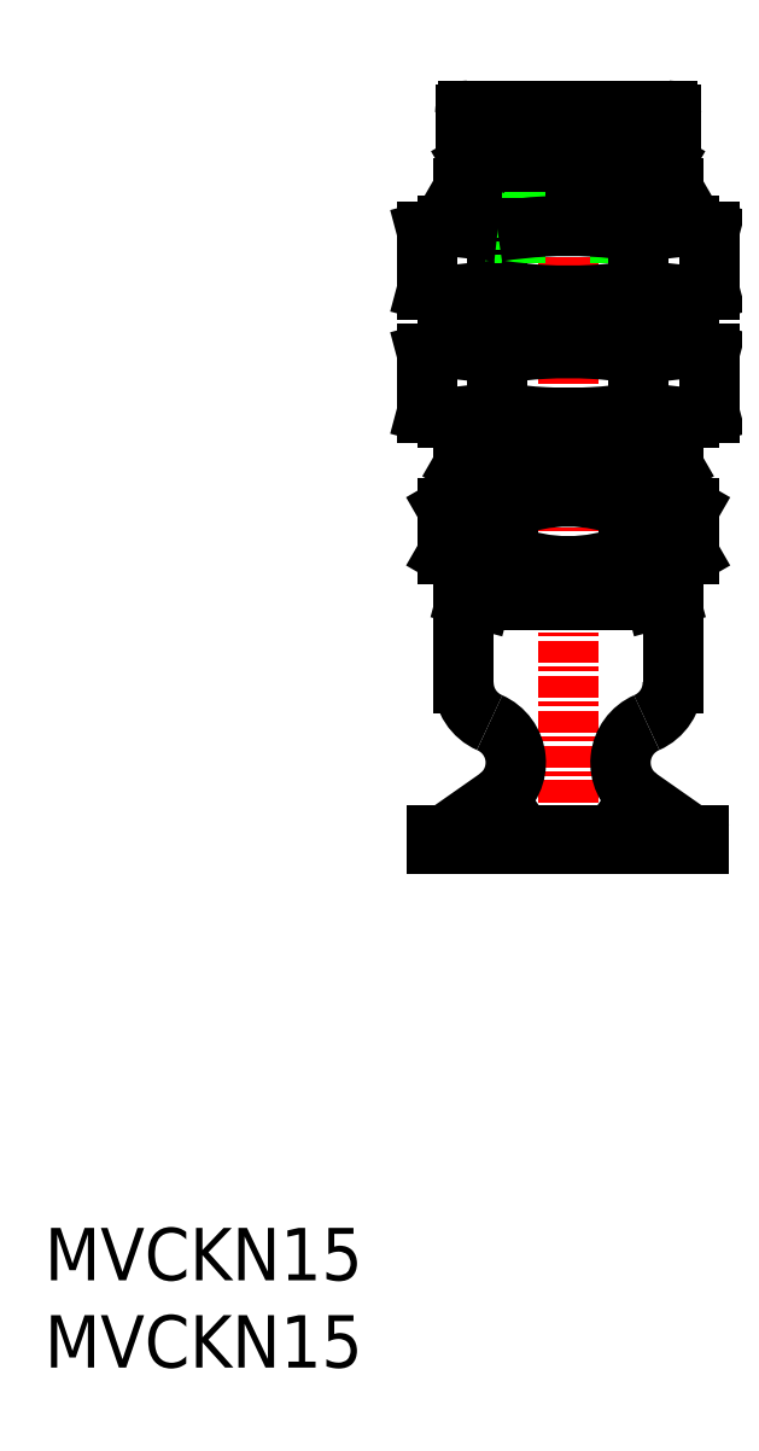
<metadata>
{"format":"dxf","ext":"dxf","renderer":"ezdxf+matplotlib","layout":"modelspace","background":"white","min_lineweight":24,"dpi":150}
</metadata>
<code>
0
SECTION
2
ENTITIES
0
INSERT
8
0
2
*U8
10
0
20
0
30
0
0
INSERT
8
0
2
*U9
10
0
20
0
30
0
0
POINT
8
0
10
37.5
20
30
30
0
0
LINE
8
CENTER
10
30
20
73.63
30
0
11
30
21
29.24
31
0
0
LINE
8
0
10
24.25
20
45.9
30
0
11
35.75
21
45.9
31
0
0
LINE
8
0
10
24
20
54.4
30
0
11
24
21
51.69
31
0
0
LINE
8
0
10
33
20
72
30
0
11
33
21
60.3
31
0
0
LINE
8
0
10
24
20
61.4
30
0
11
24
21
58.4
31
0
0
LINE
8
0
10
36.9
20
58.4
30
0
11
38.08
21
58.08
31
0
0
LINE
8
0
10
21.92
20
65.08
30
0
11
21.92
21
61.72
31
0
0
LINE
8
0
10
23.1
20
65.4
30
0
11
36.9
21
65.4
31
0
0
LINE
8
0
10
21.92
20
61.72
30
0
11
23.1
21
61.4
31
0
0
LINE
8
0
10
34.04
20
65.08
30
0
11
34.04
21
61.72
31
0
0
LINE
8
0
10
34.04
20
58.08
30
0
11
34.04
21
54.72
31
0
0
LINE
8
0
10
38.08
20
65.08
30
0
11
38.08
21
61.72
31
0
0
LINE
8
0
10
21.92
20
58.08
30
0
11
21.92
21
54.72
31
0
0
LINE
8
0
10
38.08
20
58.08
30
0
11
38.08
21
54.72
31
0
0
LINE
8
0
10
21.92
20
54.72
30
0
11
23.1
21
54.4
31
0
0
LINE
8
0
10
36
20
61.4
30
0
11
36
21
58.4
31
0
0
LINE
8
0
10
36.9
20
65.4
30
0
11
38.08
21
65.08
31
0
0
LINE
8
0
10
25.96
20
58.08
30
0
11
25.96
21
54.72
31
0
0
LINE
8
0
10
21.92
20
65.08
30
0
11
23.1
21
65.4
31
0
0
LINE
8
0
10
36.9
20
61.4
30
0
11
38.08
21
61.72
31
0
0
LINE
8
0
10
21.92
20
58.08
30
0
11
23.1
21
58.4
31
0
0
LINE
8
0
10
36.9
20
54.4
30
0
11
38.08
21
54.72
31
0
0
LINE
8
0
10
23.1
20
61.4
30
0
11
36.9
21
61.4
31
0
0
LINE
8
0
10
23.1
20
58.4
30
0
11
36.9
21
58.4
31
0
0
LINE
8
0
10
23.1
20
54.4
30
0
11
36.9
21
54.4
31
0
0
LINE
8
0
10
35.46
20
54.4
30
0
11
35.46
21
51.4
31
0
0
LINE
8
0
10
36
20
54.4
30
0
11
36
21
51.69
31
0
0
LINE
8
0
10
35.46
20
68.4
30
0
11
35.46
21
65.4
31
0
0
LINE
8
0
10
24.54
20
68.4
30
0
11
24.54
21
65.4
31
0
0
LINE
8
0
10
27
20
60.3
30
0
11
33
21
60.3
31
0
0
LINE
8
0
10
24.54
20
54.4
30
0
11
24.54
21
51.4
31
0
0
LINE
8
0
10
24.25
20
49.9
30
0
11
35.75
21
49.9
31
0
0
LINE
8
0
10
36
20
51.69
30
0
11
35.5
21
51.4
31
0
0
LINE
8
0
10
24
20
51.69
30
0
11
36
21
51.69
31
0
0
LINE
8
0
10
35.46
20
61.4
30
0
11
35.46
21
58.4
31
0
0
LINE
8
0
10
24.5
20
68.4
30
0
11
35.5
21
68.4
31
0
0
LINE
8
0
10
24
20
67.53
30
0
11
36
21
67.53
31
0
0
LINE
8
0
10
24
20
51.69
30
0
11
24.5
21
51.4
31
0
0
LINE
8
0
10
24.5
20
68.4
30
0
11
24
21
67.53
31
0
0
LINE
8
0
10
36
20
67.53
30
0
11
36
21
65.4
31
0
0
LINE
8
0
10
35.5
20
68.4
30
0
11
36
21
67.53
31
0
0
LINE
8
0
10
24.5
20
51.4
30
0
11
24.5
21
49.9
31
0
0
LINE
8
0
10
35.5
20
51.4
30
0
11
35.5
21
49.9
31
0
0
LINE
8
0
10
26.54
20
49.22
30
0
11
26.54
21
46.58
31
0
0
LINE
8
0
10
24
20
67.53
30
0
11
24
21
65.4
31
0
0
LINE
8
0
10
23.07
20
49.22
30
0
11
24.25
21
49.9
31
0
0
LINE
8
0
10
23.07
20
46.58
30
0
11
24.25
21
45.9
31
0
0
LINE
8
0
10
36.93
20
49.22
30
0
11
35.75
21
49.9
31
0
0
LINE
8
0
10
33.46
20
49.22
30
0
11
33.46
21
46.58
31
0
0
LINE
8
0
10
36.93
20
46.58
30
0
11
35.75
21
45.9
31
0
0
LINE
8
0
10
36.93
20
49.22
30
0
11
36.93
21
46.58
31
0
0
LINE
8
0
10
23.07
20
49.22
30
0
11
23.07
21
46.58
31
0
0
LINE
8
0
10
24.5
20
51.4
30
0
11
35.5
21
51.4
31
0
0
LINE
8
0
10
25.96
20
65.08
30
0
11
25.96
21
61.72
31
0
0
LINE
8
0
10
27
20
72
30
0
11
27
21
60.3
31
0
0
LINE
8
0
10
25.25
20
69.9
30
0
11
34.75
21
69.9
31
0
0
LINE
8
0
10
25.12
20
69.4
30
0
11
25.25
21
69.9
31
0
0
LINE
8
0
10
34.88
20
69.4
30
0
11
34.75
21
69.9
31
0
0
LINE
8
0
10
35.5
20
69.04
30
0
11
34.88
21
69.4
31
0
0
LINE
8
0
10
24.5
20
69.04
30
0
11
24.5
21
68.4
31
0
0
LINE
8
0
10
24.5
20
69.04
30
0
11
25.12
21
69.4
31
0
0
LINE
8
0
10
35.5
20
69.04
30
0
11
35.5
21
68.4
31
0
0
LINE
8
0
10
25.12
20
69.4
30
0
11
34.88
21
69.4
31
0
0
LINE
8
0
10
26.5
20
70.8
30
0
11
26.5
21
69.9
31
0
0
LINE
8
0
10
24.1
20
70.8
30
0
11
35.9
21
70.8
31
0
0
LINE
8
0
10
33.5
20
70.8
30
0
11
33.5
21
69.9
31
0
0
LINE
8
0
10
35.9
20
71.8
30
0
11
35.9
21
70.8
31
0
0
LINE
8
0
10
24.1
20
71.8
30
0
11
24.1
21
70.8
31
0
0
LINE
8
0
10
24.3
20
72
30
0
11
35.7
21
72
31
0
0
LINE
8
0
10
24.5
20
69.04
30
0
11
35.5
21
69.04
31
0
0
LINE
8
0
10
24.54
20
61.4
30
0
11
24.54
21
58.4
31
0
0
LINE
8
0
10
24.23
20
45.29
30
0
11
24.23
21
44.21
31
0
0
LINE
8
0
10
25
20
45.5
30
0
11
24.23
21
45.29
31
0
0
LINE
8
0
10
35.77
20
45.29
30
0
11
35.77
21
44.21
31
0
0
LINE
8
0
10
27.11
20
45.29
30
0
11
27.11
21
44.21
31
0
0
LINE
8
0
10
32.89
20
45.29
30
0
11
32.89
21
44.21
31
0
0
LINE
8
0
10
35
20
45.5
30
0
11
35.77
21
45.29
31
0
0
LINE
8
0
10
35
20
44
30
0
11
35.77
21
44.21
31
0
0
LINE
8
0
10
25
20
44
30
0
11
24.23
21
44.21
31
0
0
LINE
8
0
10
25
20
45.5
30
0
11
35
21
45.5
31
0
0
LINE
8
0
10
33.9
20
45.9
30
0
11
33.9
21
45.5
31
0
0
LINE
8
0
10
26.1
20
45.9
30
0
11
26.1
21
45.5
31
0
0
LINE
8
0
10
34.07
20
32.6
30
0
11
36.81
21
30.68
31
0
0
LINE
8
0
10
22.5
20
30
30
0
11
37.5
21
30
31
0
0
LINE
8
0
10
37.5
20
30.5
30
0
11
37.5
21
30
31
0
0
LINE
8
0
10
36
20
44
30
0
11
36
21
39.23
31
0
0
LINE
8
0
10
24
20
44
30
0
11
36
21
44
31
0
0
LINE
8
0
10
24
20
44
30
0
11
24
21
39.23
31
0
0
LINE
8
0
10
23.19
20
30.68
30
0
11
25.93
21
32.6
31
0
0
LINE
8
0
10
22.5
20
30.5
30
0
11
37.5
21
30.5
31
0
0
LINE
8
0
10
22.5
20
30.5
30
0
11
22.5
21
30
31
0
0
ARC
8
0
10
24.8
20
47.35
30
0
40
2.545
50
47.12
51
90
0
ARC
8
0
10
35.2
20
47.35
30
0
40
2.545
50
90
51
132.9
0
ARC
8
0
10
24.8
20
48.45
30
0
40
2.545
50
270
51
312.9
0
ARC
8
0
10
35.2
20
48.45
30
0
40
2.545
50
227.1
51
270
0
ARC
8
0
10
30
20
55.06
30
0
40
9.161
50
247.8
51
292.2
0
ARC
8
0
10
30
20
40.74
30
0
40
9.161
50
67.78
51
112.2
0
ARC
8
0
10
30
20
64.21
30
0
40
20.21
50
261.8
51
278.2
0
ARC
8
0
10
34.33
20
49.13
30
0
40
5.13
50
253.7
51
286.3
0
ARC
8
0
10
30
20
25.29
30
0
40
20.21
50
81.79
51
98.21
0
ARC
8
0
10
25.67
20
49.13
30
0
40
5.13
50
253.7
51
286.3
0
ARC
8
0
10
25.67
20
40.37
30
0
40
5.13
50
73.66
51
106.3
0
ARC
8
0
10
34.33
20
40.37
30
0
40
5.13
50
73.66
51
106.3
0
ARC
8
0
10
22.61
20
31.5
30
0
40
1
50
270
51
305
0
ARC
8
0
10
37.39
20
31.5
30
0
40
1
50
235
51
270
0
ARC
8
0
10
35.5
20
34.65
30
0
40
2.5
50
113.6
51
235
0
ARC
8
0
10
24.5
20
34.65
30
0
40
2.5
50
305
51
66.42
0
ARC
8
0
10
33.5
20
39.23
30
0
40
2.5
50
293.6
51
0
0
ARC
8
0
10
26.5
20
39.23
30
0
40
2.5
50
180
51
246.4
0
POLYLINE
8
0
66
     1
10
0
20
0
30
0
0
VERTEX
8
0
10
23.1
20
58.4
30
0
0
VERTEX
8
0
10
24.53
20
58.24
30
0
0
VERTEX
8
0
10
25.96
20
58.08
30
0
0
SEQEND
8
0
0
POLYLINE
8
0
66
     1
10
0
20
0
30
0
0
VERTEX
8
0
10
23.1
20
65.4
30
0
0
VERTEX
8
0
10
24.53
20
65.24
30
0
0
VERTEX
8
0
10
25.96
20
65.08
30
0
0
SEQEND
8
0
0
POLYLINE
8
0
66
     1
10
0
20
0
30
0
0
VERTEX
8
0
10
34.04
20
65.08
30
0
42
0.02575
0
VERTEX
8
0
10
31.35
20
65.36
30
0
42
0.02635
0
VERTEX
8
0
10
28.65
20
65.36
30
0
42
0.02576
0
VERTEX
8
0
10
25.96
20
65.08
30
0
0
SEQEND
8
0
0
POLYLINE
8
0
66
     1
10
0
20
0
30
0
0
VERTEX
8
0
10
23.1
20
61.4
30
0
0
VERTEX
8
0
10
24.53
20
61.56
30
0
0
VERTEX
8
0
10
25.96
20
61.72
30
0
0
SEQEND
8
0
0
POLYLINE
8
0
66
     1
10
0
20
0
30
0
0
VERTEX
8
0
10
36.9
20
65.4
30
0
0
VERTEX
8
0
10
35.47
20
65.24
30
0
0
VERTEX
8
0
10
34.04
20
65.08
30
0
0
SEQEND
8
0
0
POLYLINE
8
0
66
     1
10
0
20
0
30
0
0
VERTEX
8
0
10
34.04
20
61.72
30
0
42
-0.02575
0
VERTEX
8
0
10
31.35
20
61.44
30
0
42
-0.02635
0
VERTEX
8
0
10
28.65
20
61.44
30
0
42
-0.02576
0
VERTEX
8
0
10
25.96
20
61.72
30
0
0
SEQEND
8
0
0
POLYLINE
8
0
66
     1
10
0
20
0
30
0
0
VERTEX
8
0
10
36.9
20
61.4
30
0
0
VERTEX
8
0
10
35.47
20
61.56
30
0
0
VERTEX
8
0
10
34.04
20
61.72
30
0
0
SEQEND
8
0
0
POLYLINE
8
0
66
     1
10
0
20
0
30
0
0
VERTEX
8
0
10
34.04
20
58.08
30
0
42
0.02575
0
VERTEX
8
0
10
31.35
20
58.36
30
0
42
0.02635
0
VERTEX
8
0
10
28.65
20
58.36
30
0
42
0.02576
0
VERTEX
8
0
10
25.96
20
58.08
30
0
0
SEQEND
8
0
0
POLYLINE
8
0
66
     1
10
0
20
0
30
0
0
VERTEX
8
0
10
23.1
20
54.4
30
0
0
VERTEX
8
0
10
24.53
20
54.56
30
0
0
VERTEX
8
0
10
25.96
20
54.72
30
0
0
SEQEND
8
0
0
POLYLINE
8
0
66
     1
10
0
20
0
30
0
0
VERTEX
8
0
10
36.9
20
58.4
30
0
0
VERTEX
8
0
10
35.47
20
58.24
30
0
0
VERTEX
8
0
10
34.04
20
58.08
30
0
0
SEQEND
8
0
0
POLYLINE
8
0
66
     1
10
0
20
0
30
0
0
VERTEX
8
0
10
34.04
20
54.72
30
0
42
-0.02575
0
VERTEX
8
0
10
31.35
20
54.44
30
0
42
-0.02635
0
VERTEX
8
0
10
28.65
20
54.44
30
0
42
-0.02576
0
VERTEX
8
0
10
25.96
20
54.72
30
0
0
SEQEND
8
0
0
POLYLINE
8
0
66
     1
10
0
20
0
30
0
0
VERTEX
8
0
10
36.9
20
54.4
30
0
0
VERTEX
8
0
10
35.47
20
54.56
30
0
0
VERTEX
8
0
10
34.04
20
54.72
30
0
0
SEQEND
8
0
0
ARC
8
0
10
35.7
20
71.8
30
0
40
0.2
50
0
51
90
0
ARC
8
0
10
24.3
20
71.8
30
0
40
0.2
50
90
51
180
0
ENDSEC
0
EOF

</code>
